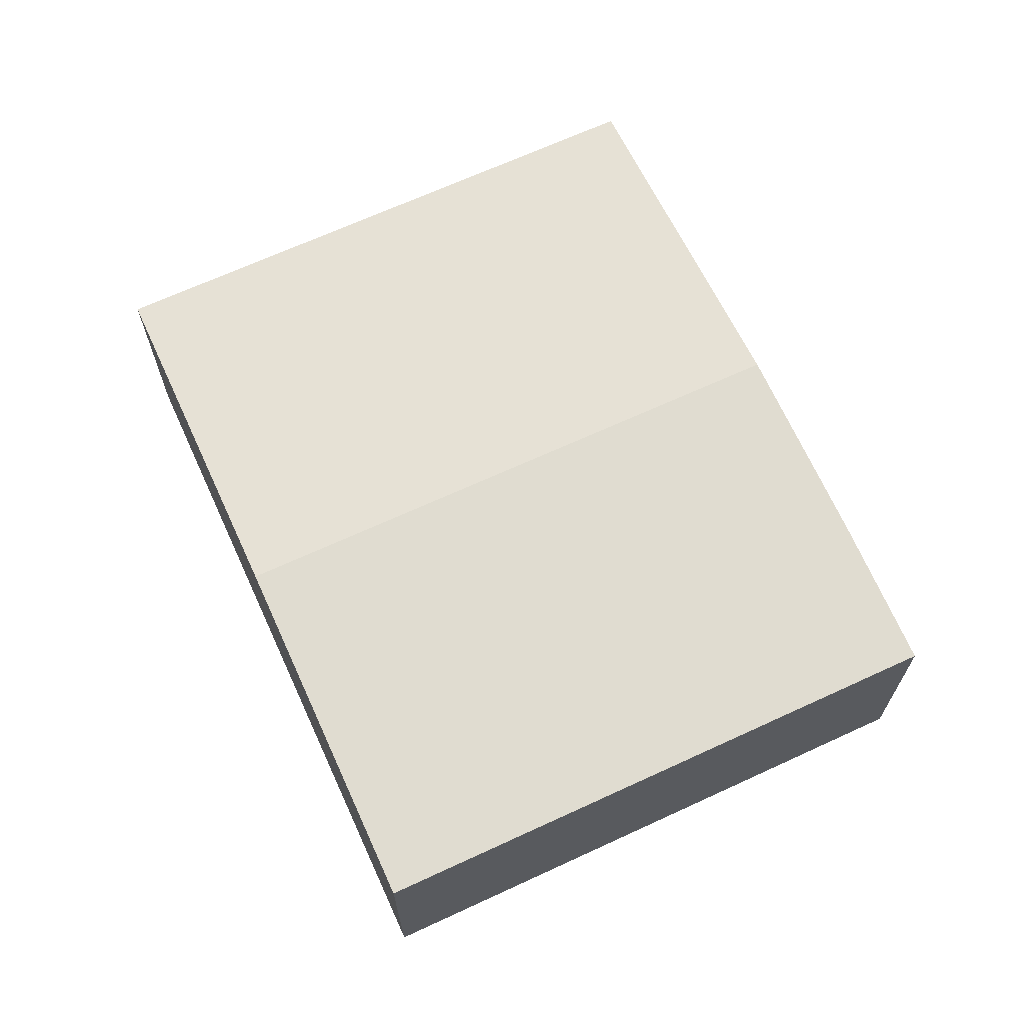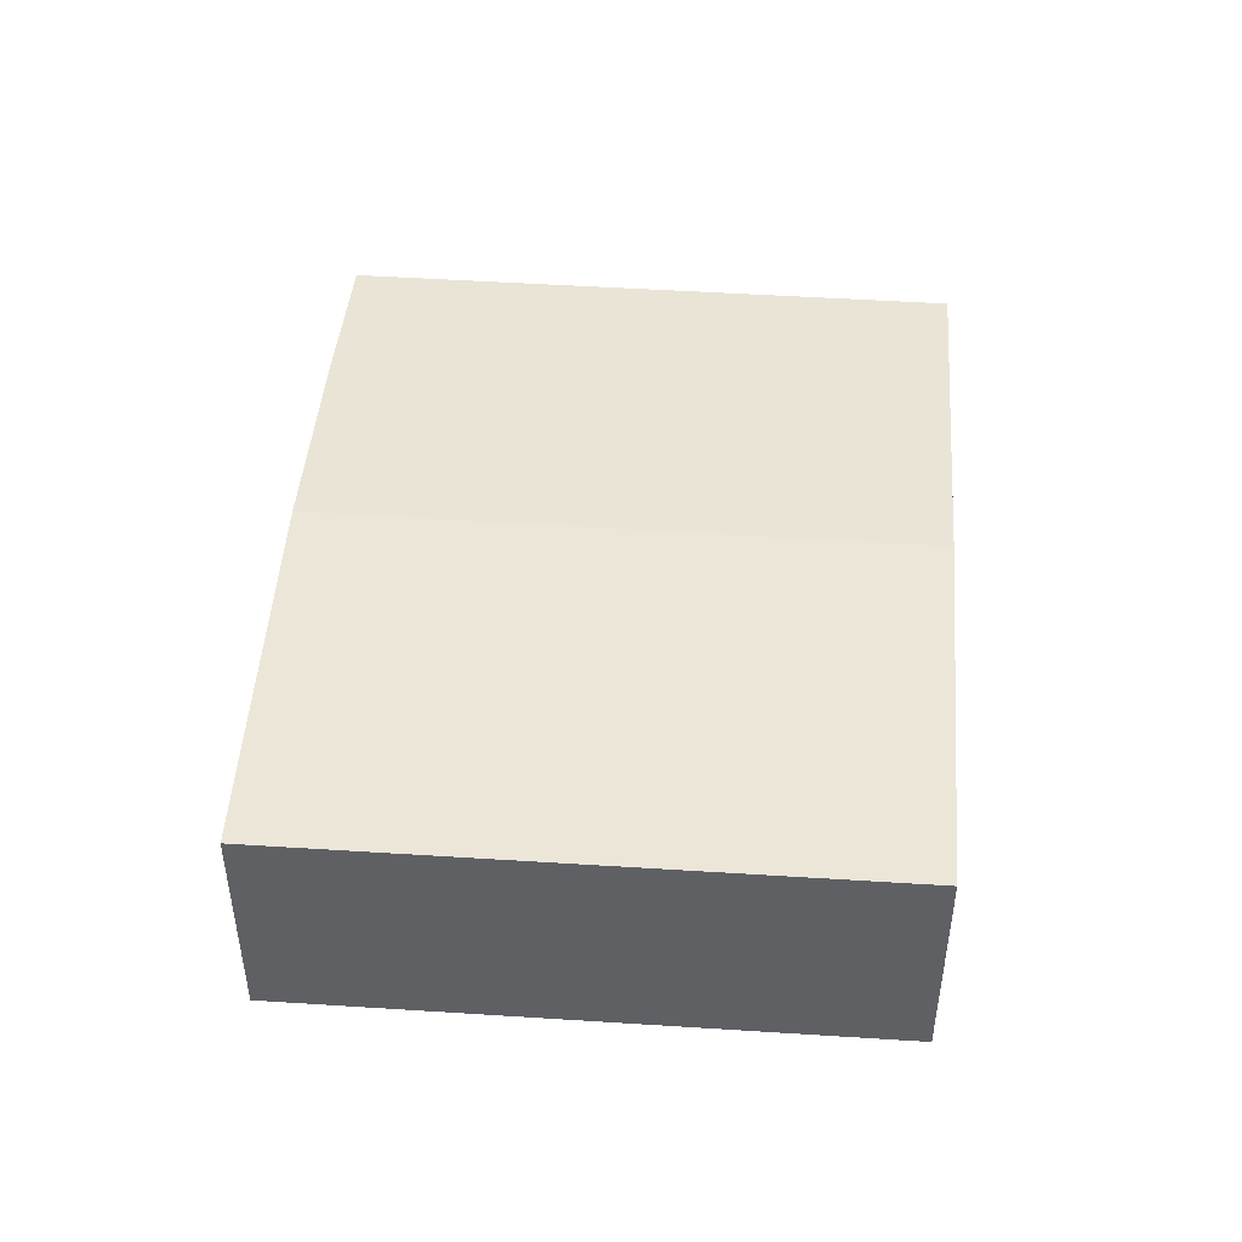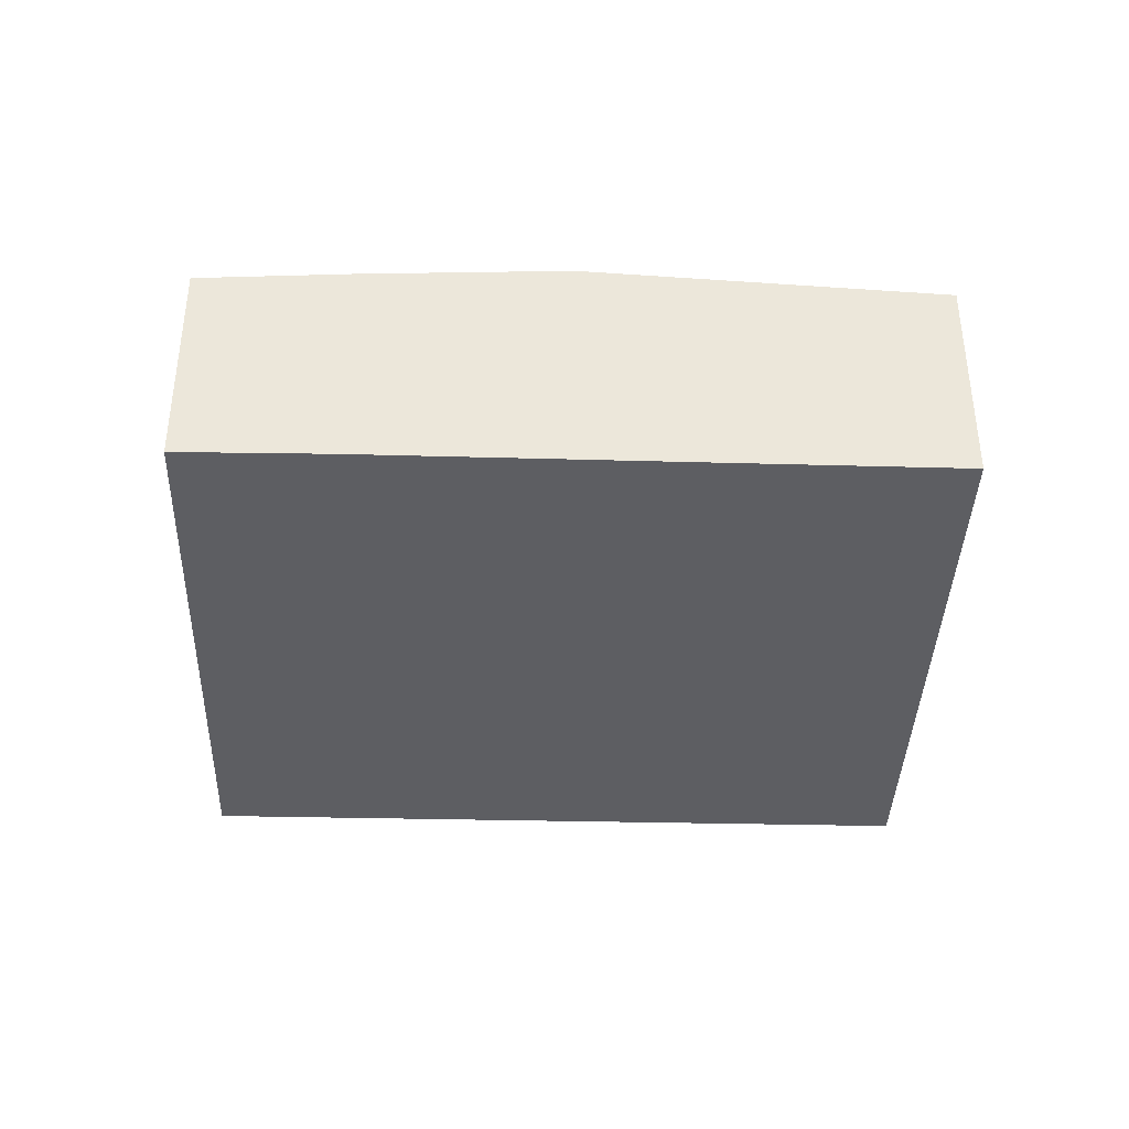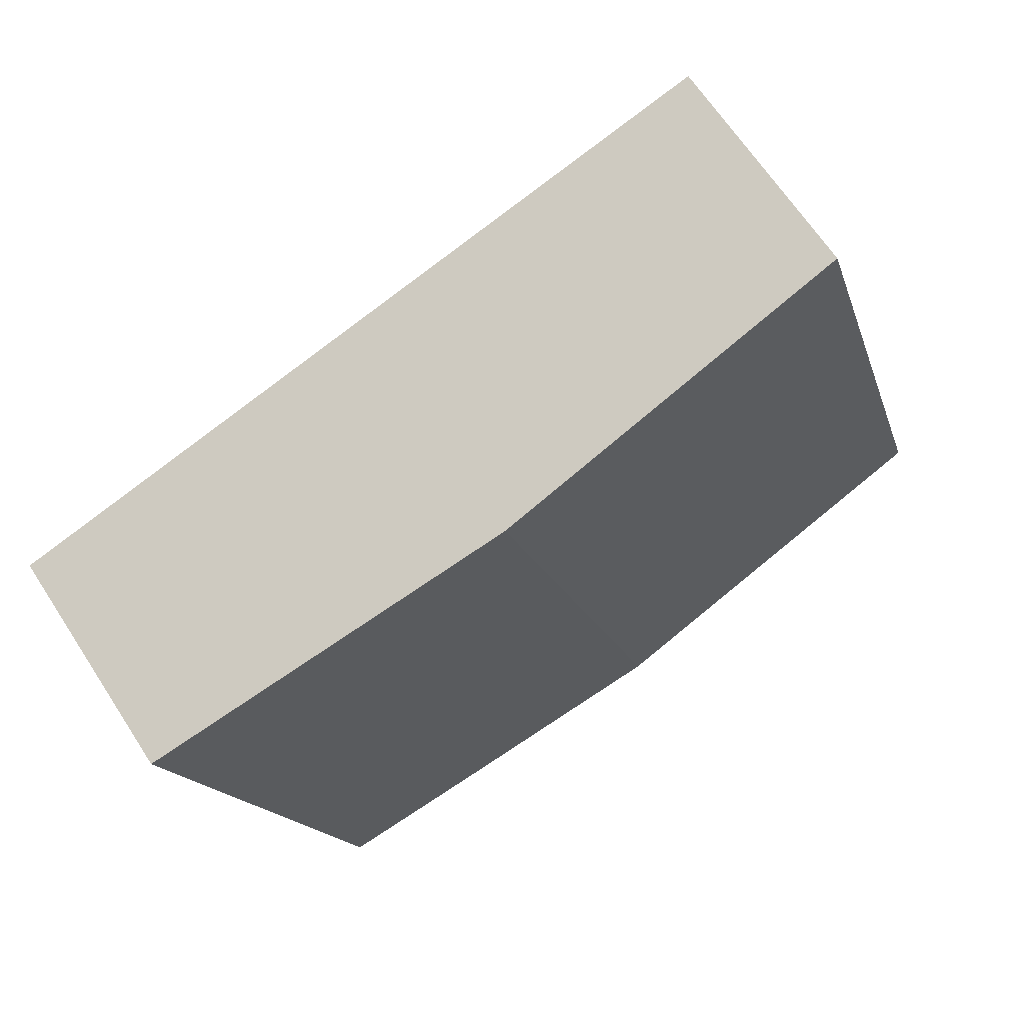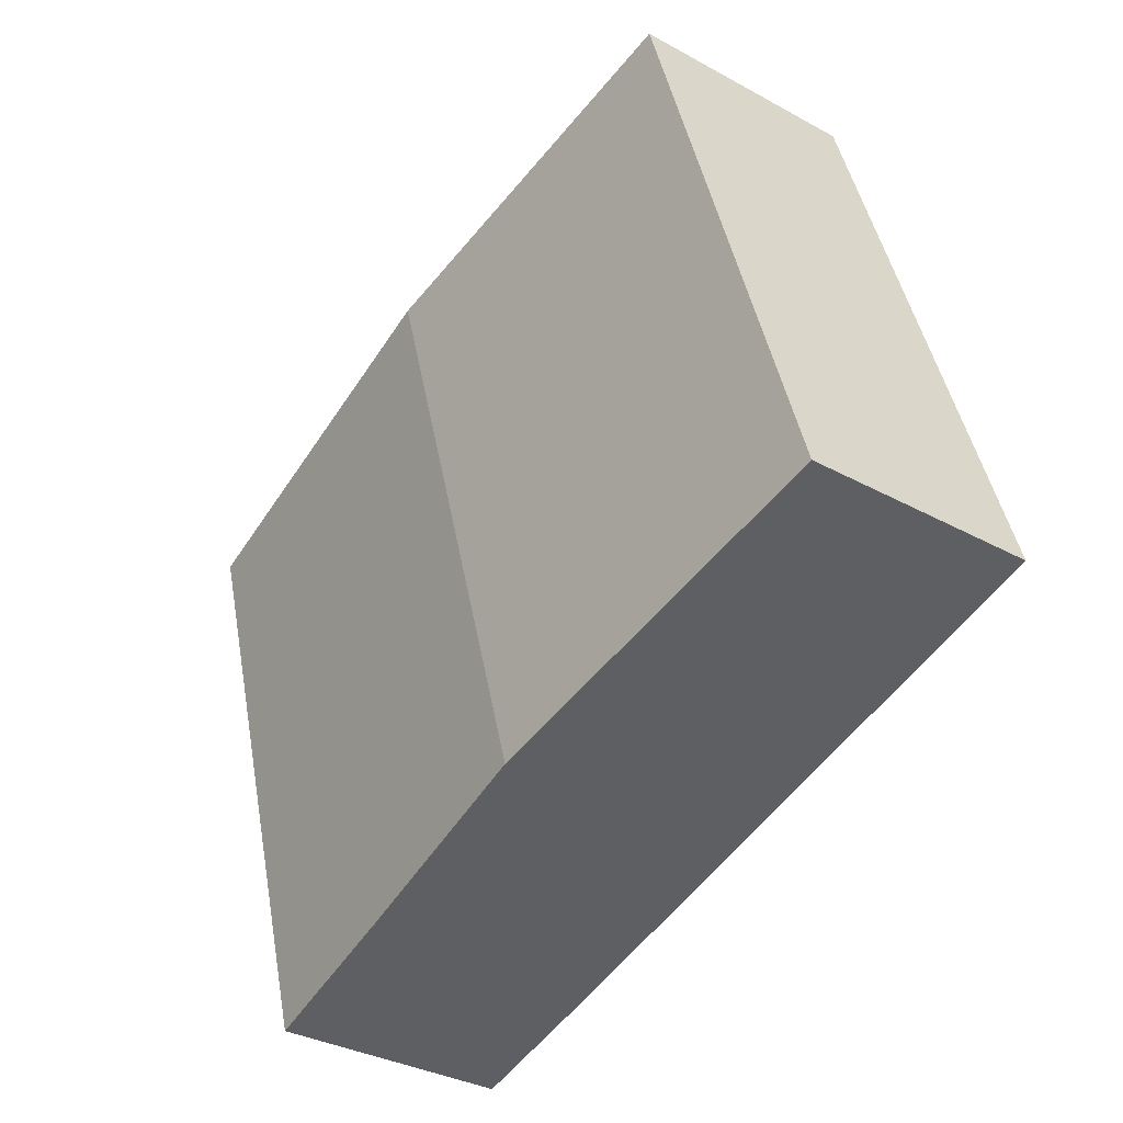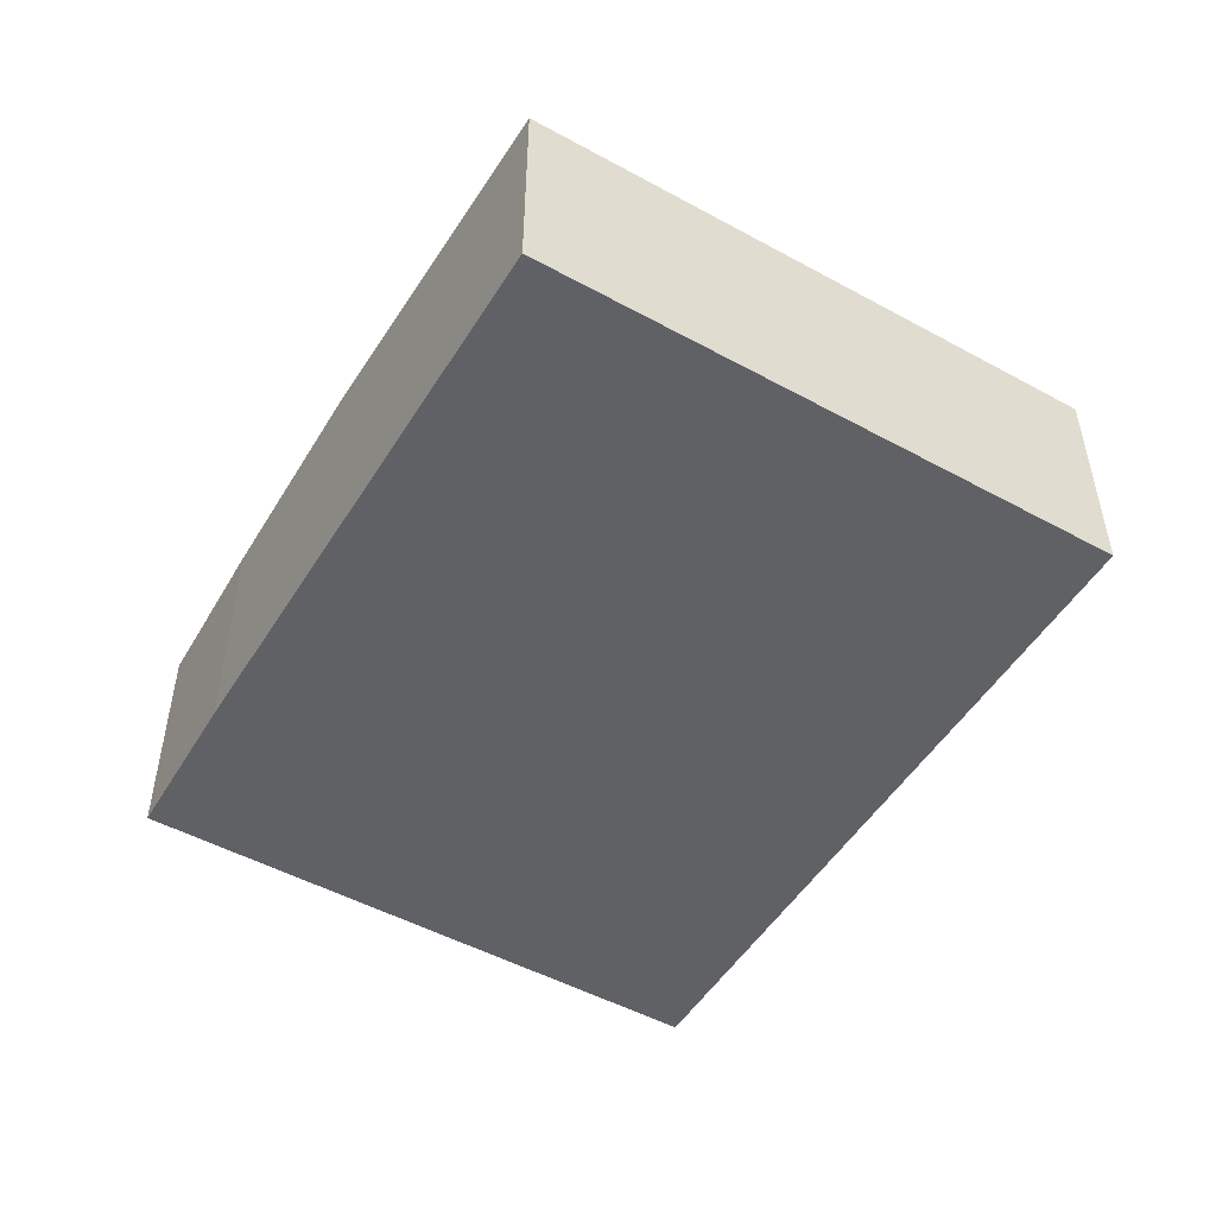
<metadata>
{"format":"obj","ext":"obj","renderer":"f3d","projection":"perspective","resolution":1024,"background":"white","views":[{"elev":67.0,"azim":81.8,"up":"+Y"},{"elev":46.7,"azim":-69.0,"up":"+Y"},{"elev":-39.0,"azim":-165.2,"up":"+Y"},{"elev":65.5,"azim":147.0,"up":"+Z"},{"elev":-33.4,"azim":-127.1,"up":"+Z"},{"elev":-50.2,"azim":-104.2,"up":"+Y"}]}
</metadata>
<code>
v  23.84 7.536 -7.091
v  17.73 8.23 15.86
v  29.66 7.536 12.35
v  11.92 8.23 -3.589
v  18.73 7.832 -5.643
v  10.8 8.165 -3.254
v  10.8 7.826 17.9
v  0 7.535 4.614e-16
v  5.852 7.538 19.36
v  5.852 -1.186e-15 19.36
v  0 0 0
v  10.8 -1.096e-15 17.9
v  17.73 -9.711e-16 15.86
v  29.66 -7.56e-16 12.35
v  23.84 4.342e-16 -7.091
v  18.73 3.455e-16 -5.643
v  11.92 2.198e-16 -3.589
v  10.8 1.993e-16 -3.254
g defaultobject
f 1 2 3
f 2 1 4
f 4 1 5
f 6 2 4
f 2 6 7
f 7 6 8
f 7 8 9
f 8 10 9
f 10 8 11
f 10 7 9
f 7 10 12
f 7 12 2
f 2 12 13
f 2 13 3
f 3 13 14
f 14 1 3
f 1 14 15
f 15 5 1
f 5 15 16
f 5 16 4
f 4 16 17
f 4 17 6
f 6 17 8
f 8 17 18
f 8 18 11
f 13 15 14
f 15 13 12
f 15 12 10
f 15 10 11
f 15 11 18
f 15 18 17
f 15 17 16

</code>
